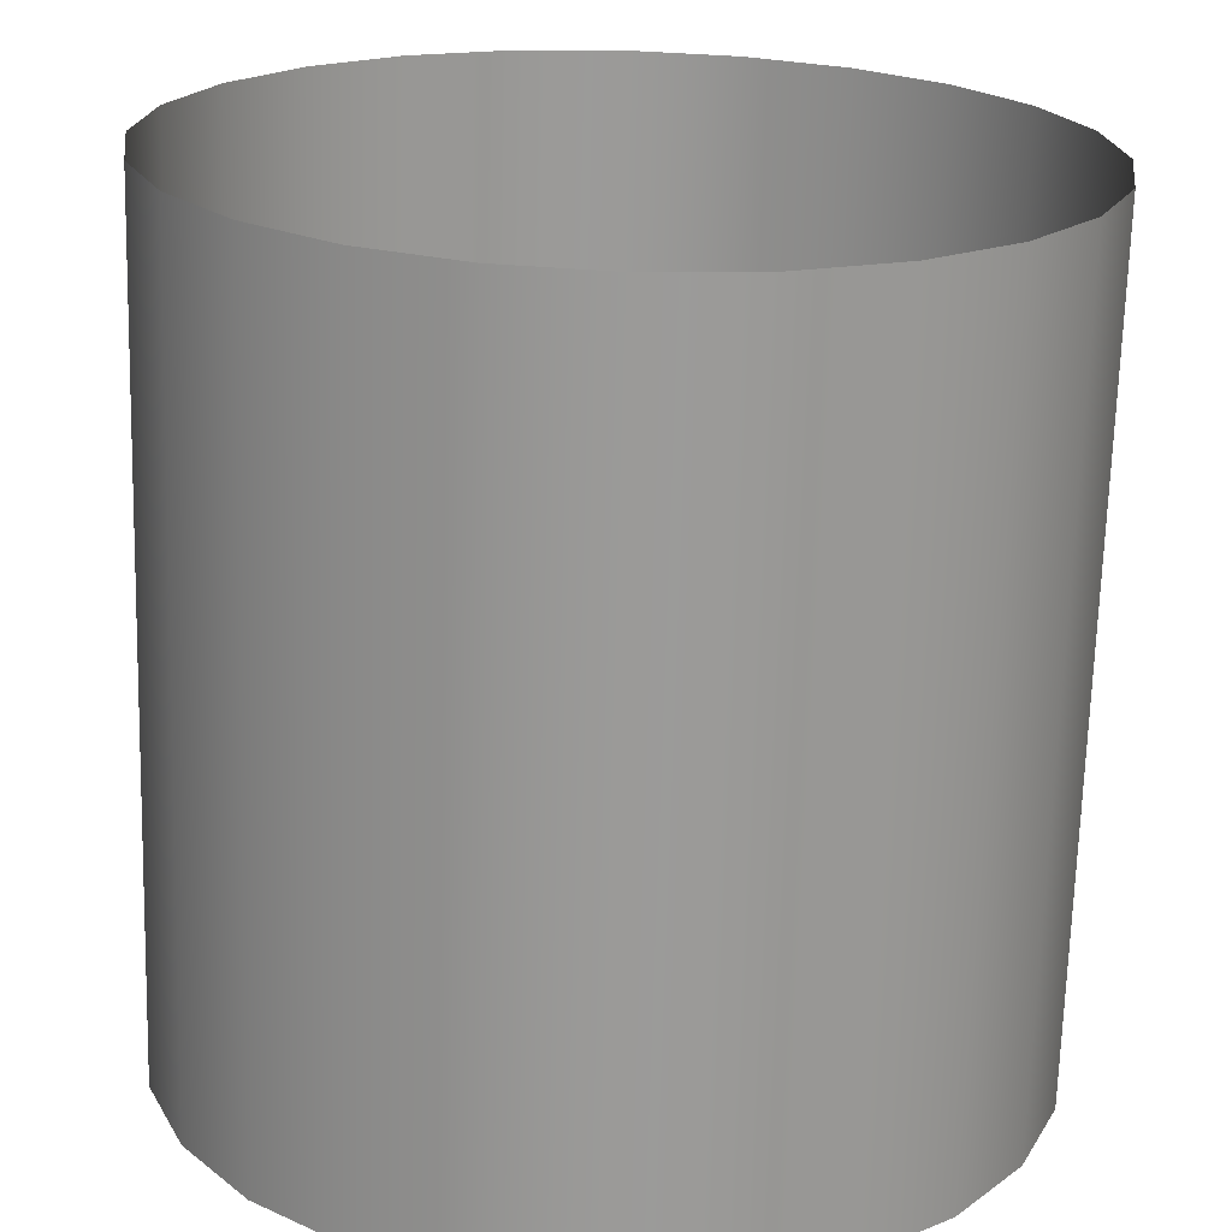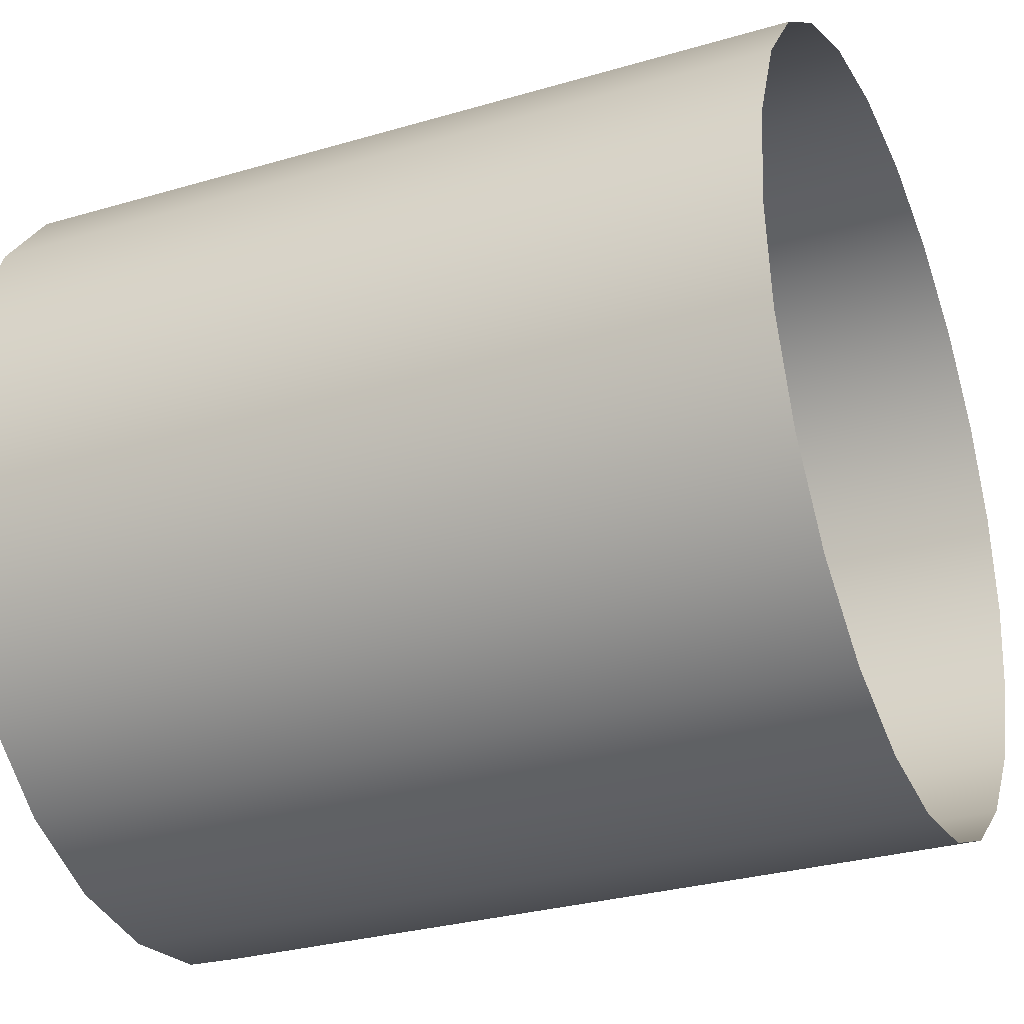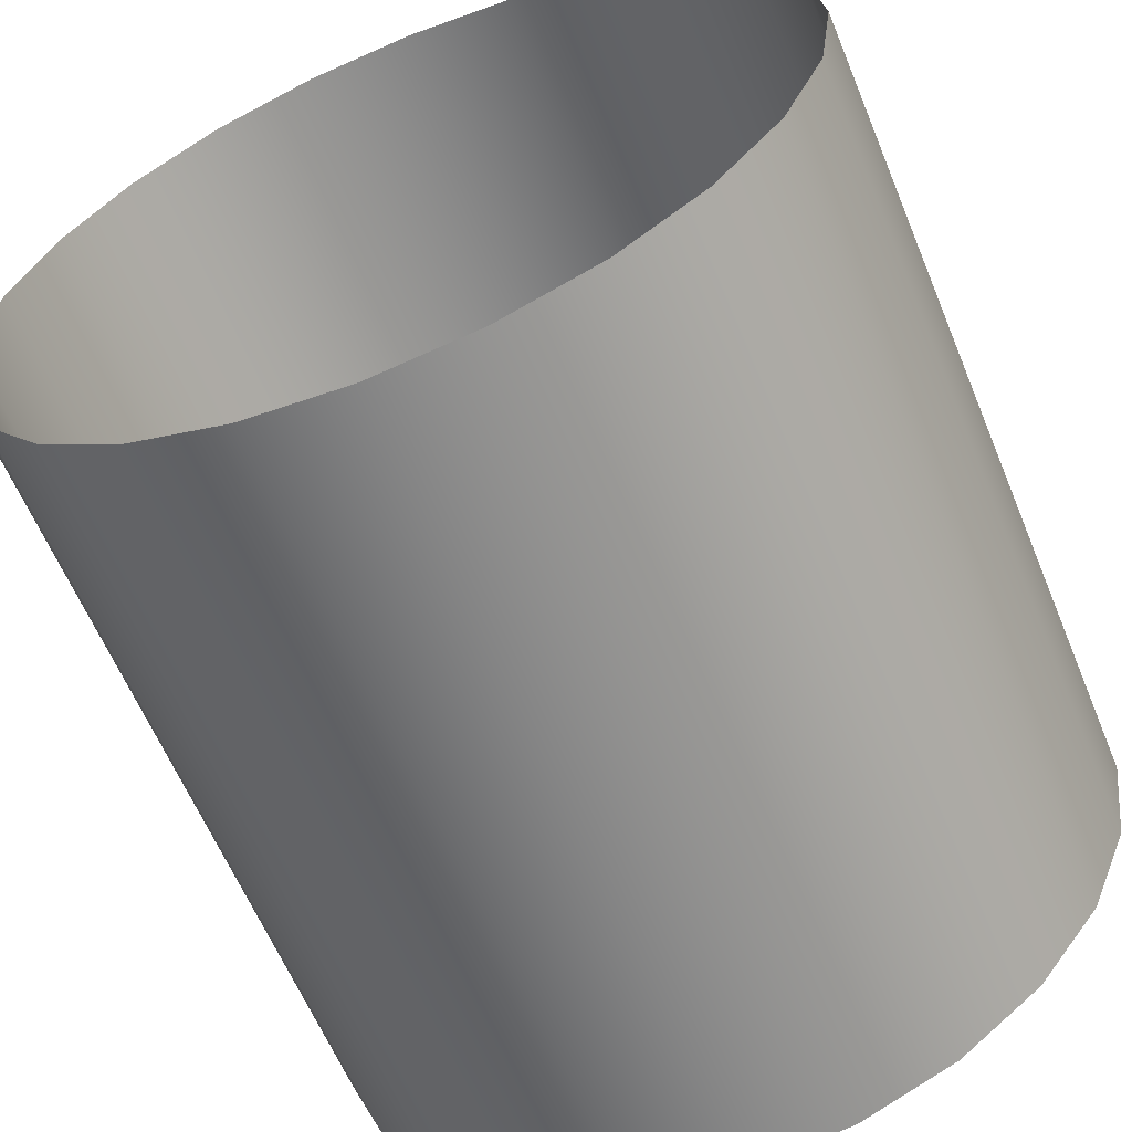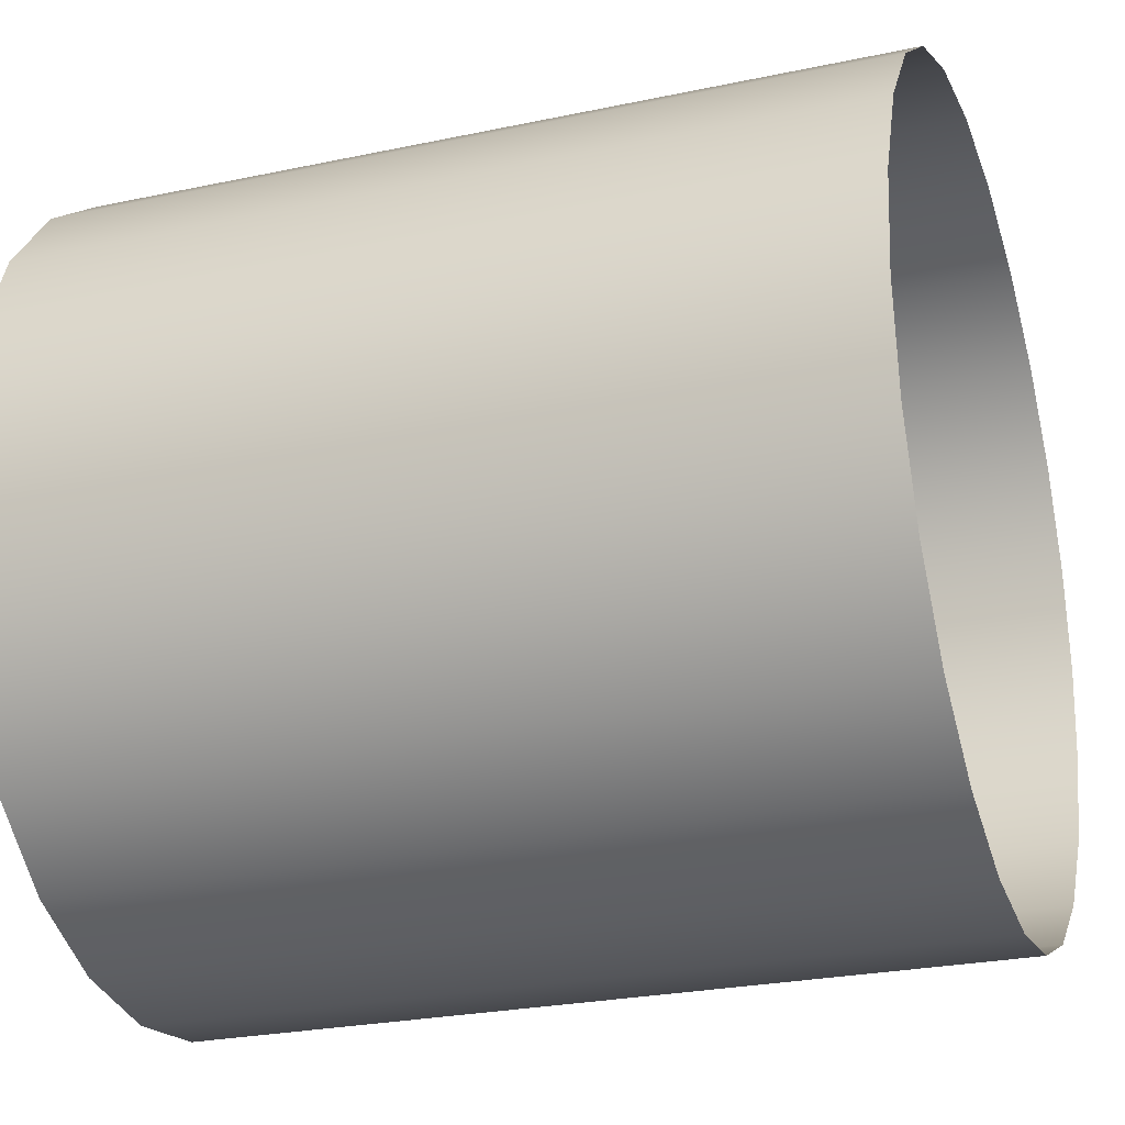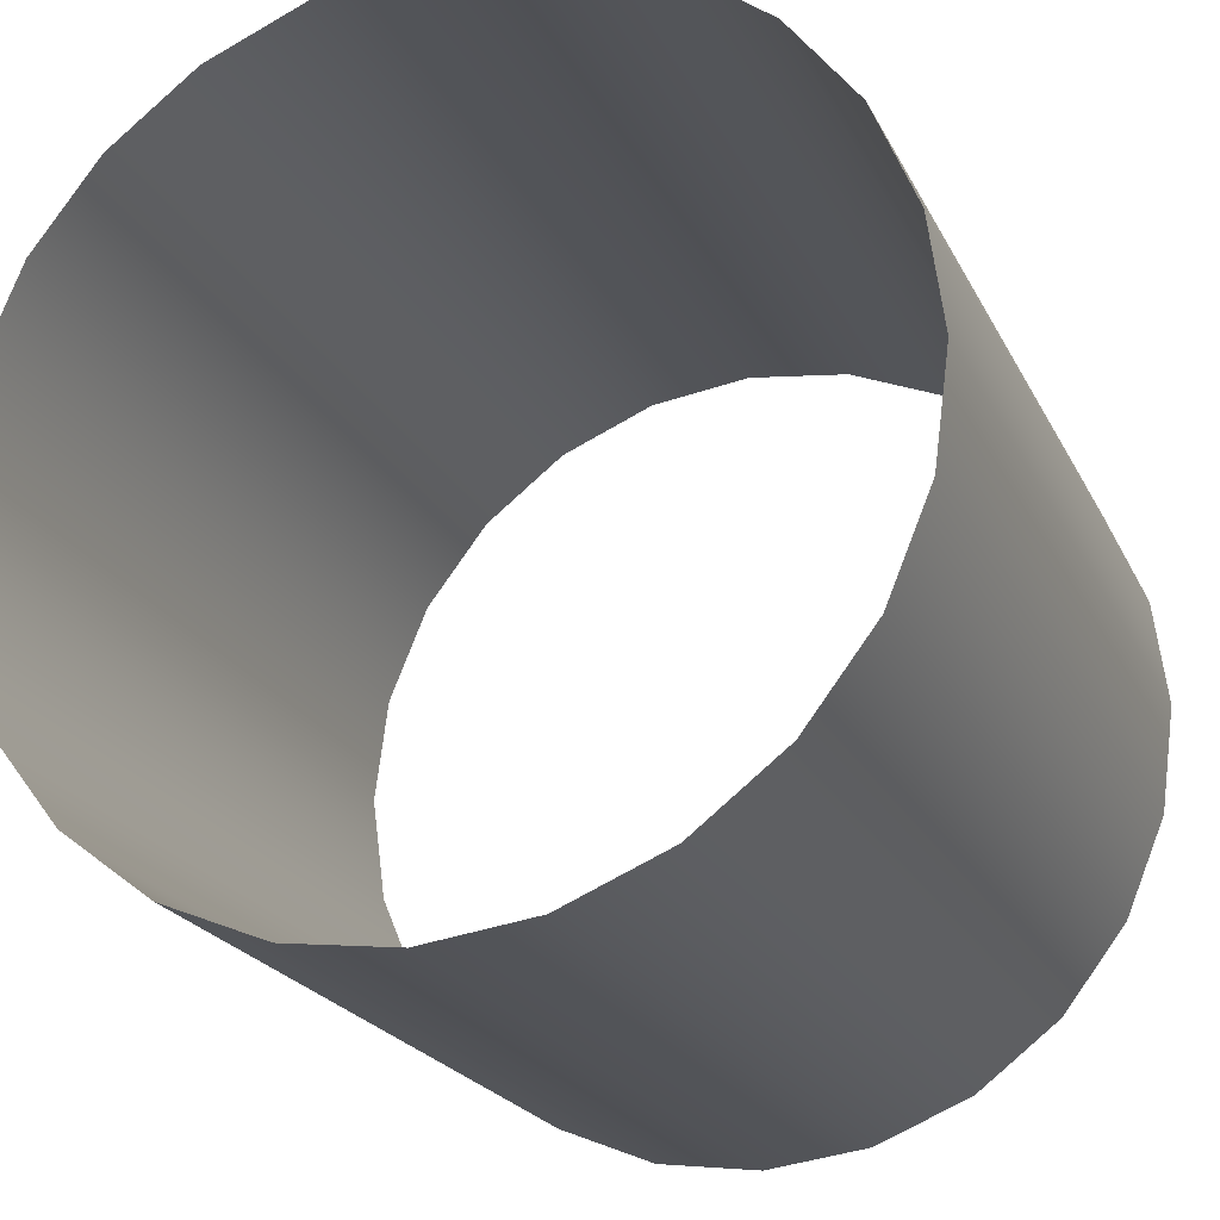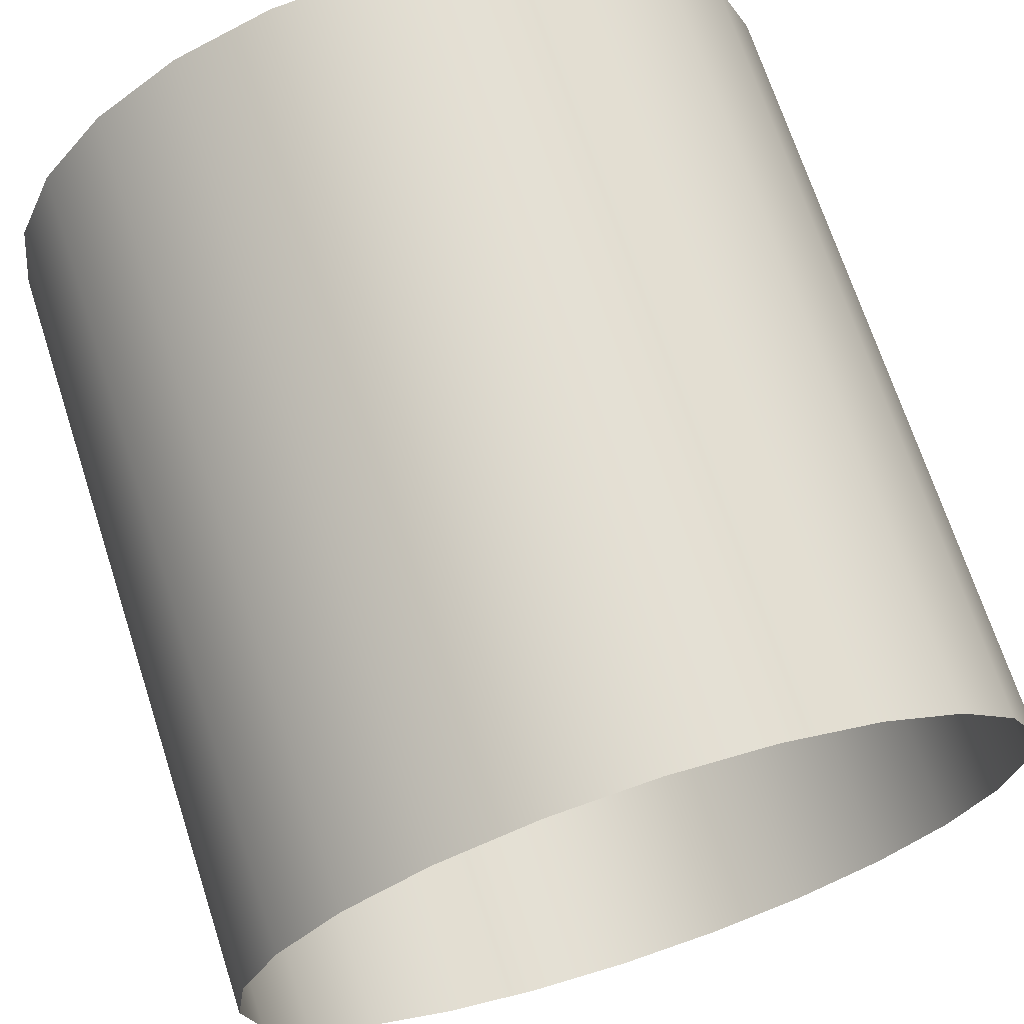
<metadata>
{"format":"obj","ext":"obj","renderer":"f3d","projection":"perspective","resolution":1024,"background":"white","views":[{"elev":-69.3,"azim":88.4,"up":"+Y"},{"elev":-30.1,"azim":23.2,"up":"+Y"},{"elev":-61.5,"azim":-67.6,"up":"+Z"},{"elev":-25.7,"azim":-161.2,"up":"+Z"},{"elev":-21.7,"azim":-69.6,"up":"+Z"},{"elev":69.5,"azim":72.0,"up":"+Y"}]}
</metadata>
<code>
v -1 1 0
v 1 1 0
v -1 0.9659 0.2588
v 1 0.9659 0.2588
v -1 0.866 0.5
v 1 0.866 0.5
v -1 0.7071 0.7071
v 1 0.7071 0.7071
v -1 0.5 0.866
v 1 0.5 0.866
v -1 0.2588 0.9659
v 1 0.2588 0.9659
v -1 0 1
v 1 0 1
v -1 -0.2588 0.9659
v 1 -0.2588 0.9659
v -1 -0.5 0.866
v 1 -0.5 0.866
v -1 -0.7071 0.7071
v 1 -0.7071 0.7071
v -1 -0.866 0.5
v 1 -0.866 0.5
v -1 -0.9659 0.2588
v 1 -0.9659 0.2588
v -1 -1 0
v 1 -1 0
v -1 -0.9659 -0.2588
v 1 -0.9659 -0.2588
v -1 -0.866 -0.5
v 1 -0.866 -0.5
v -1 -0.7071 -0.7071
v 1 -0.7071 -0.7071
v -1 -0.5 -0.866
v 1 -0.5 -0.866
v -1 -0.2588 -0.9659
v 1 -0.2588 -0.9659
v -1 -0 -1
v 1 -0 -1
v -1 0.2588 -0.9659
v 1 0.2588 -0.9659
v -1 0.5 -0.866
v 1 0.5 -0.866
v -1 0.7071 -0.7071
v 1 0.7071 -0.7071
v -1 0.866 -0.5
v 1 0.866 -0.5
v -1 0.9659 -0.2588
v 1 0.9659 -0.2588
f 2 1 4
f 4 1 3
f 4 3 6
f 6 3 5
f 6 5 8
f 8 5 7
f 8 7 10
f 10 7 9
f 10 9 12
f 12 9 11
f 12 11 14
f 14 11 13
f 14 13 16
f 16 13 15
f 16 15 18
f 18 15 17
f 18 17 20
f 20 17 19
f 20 19 22
f 22 19 21
f 22 21 24
f 24 21 23
f 24 23 26
f 26 23 25
f 26 25 28
f 28 25 27
f 28 27 30
f 30 27 29
f 30 29 32
f 32 29 31
f 32 31 34
f 34 31 33
f 34 33 36
f 36 33 35
f 36 35 38
f 38 35 37
f 38 37 40
f 40 37 39
f 40 39 42
f 42 39 41
f 42 41 44
f 44 41 43
f 44 43 46
f 46 43 45
f 46 45 48
f 48 45 47
f 48 47 2
f 2 47 1

</code>
